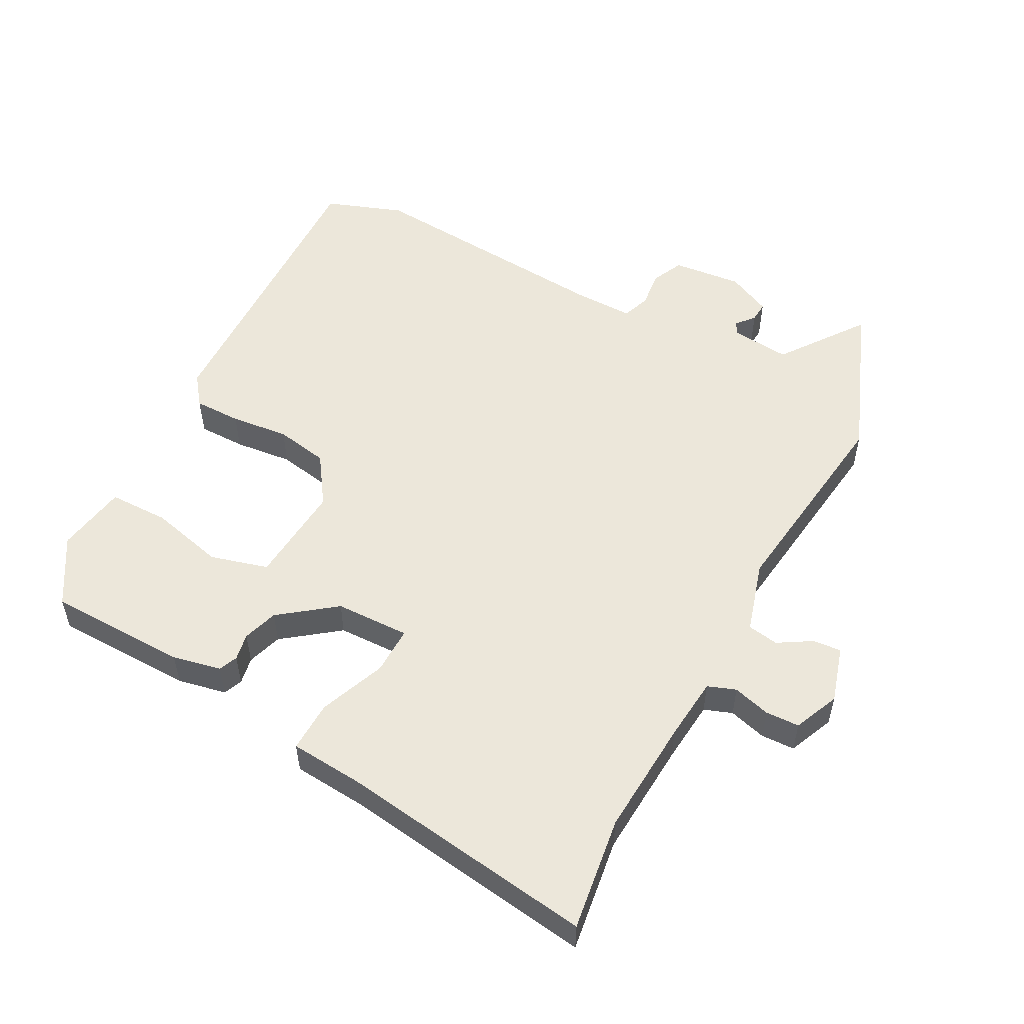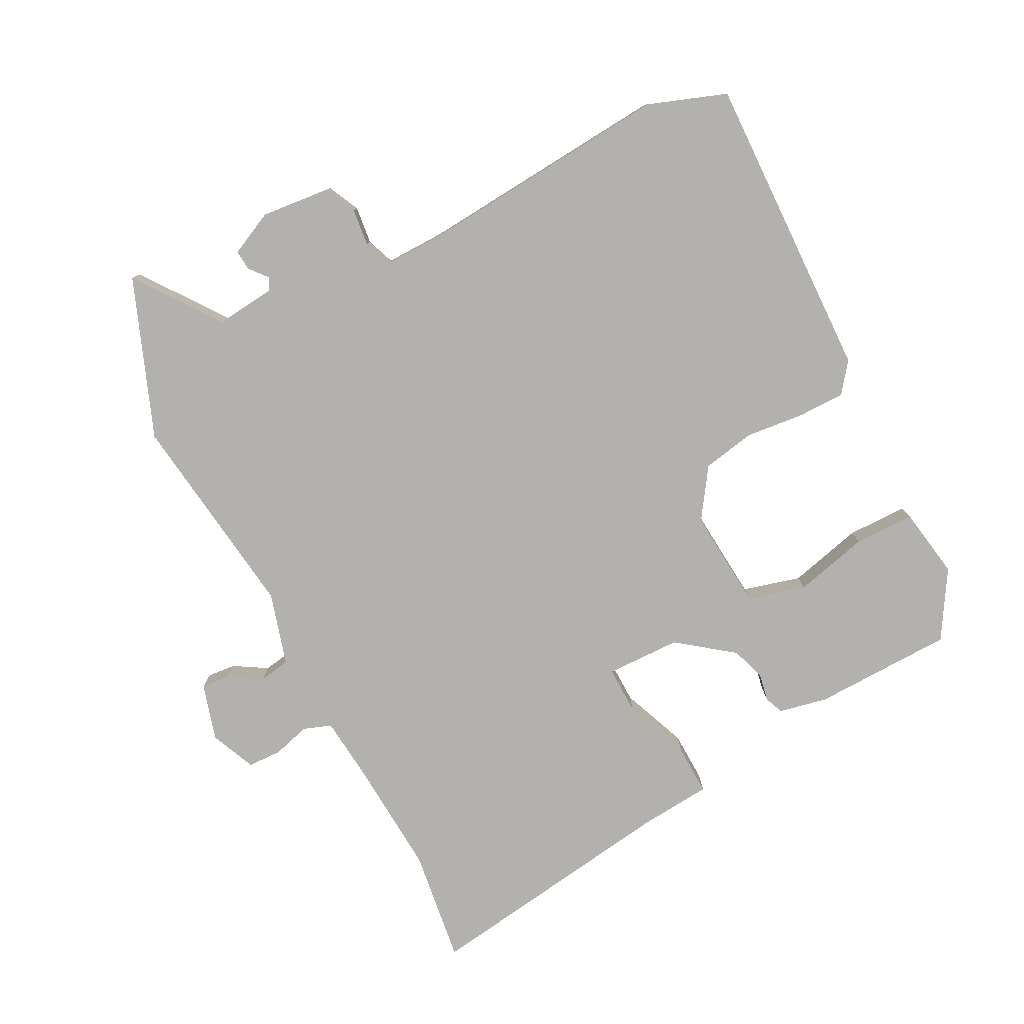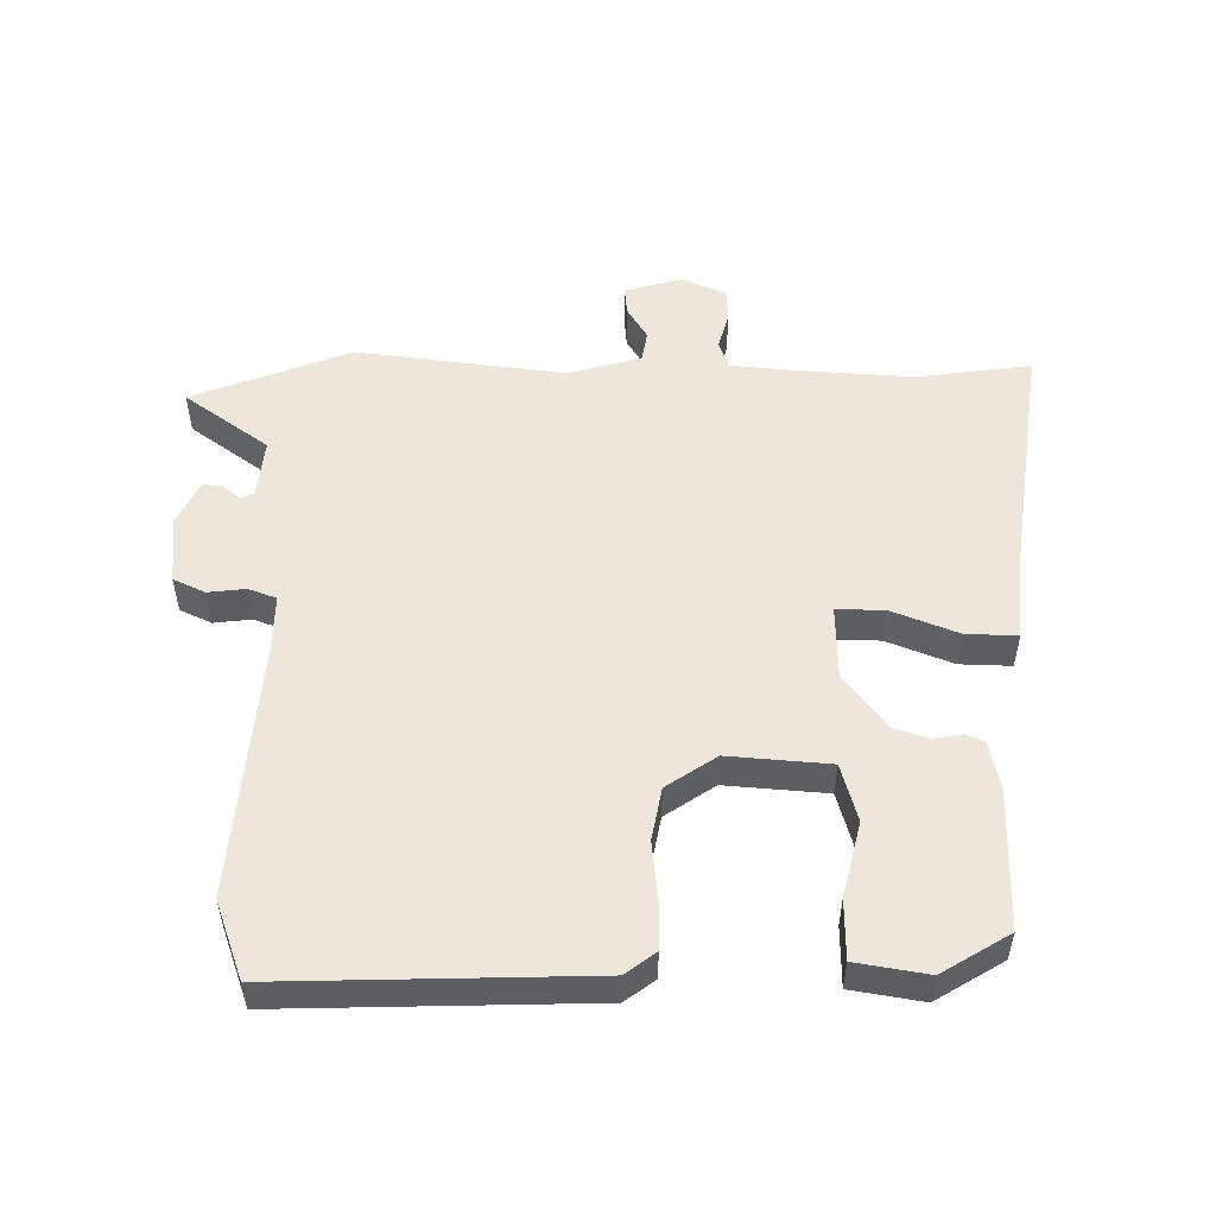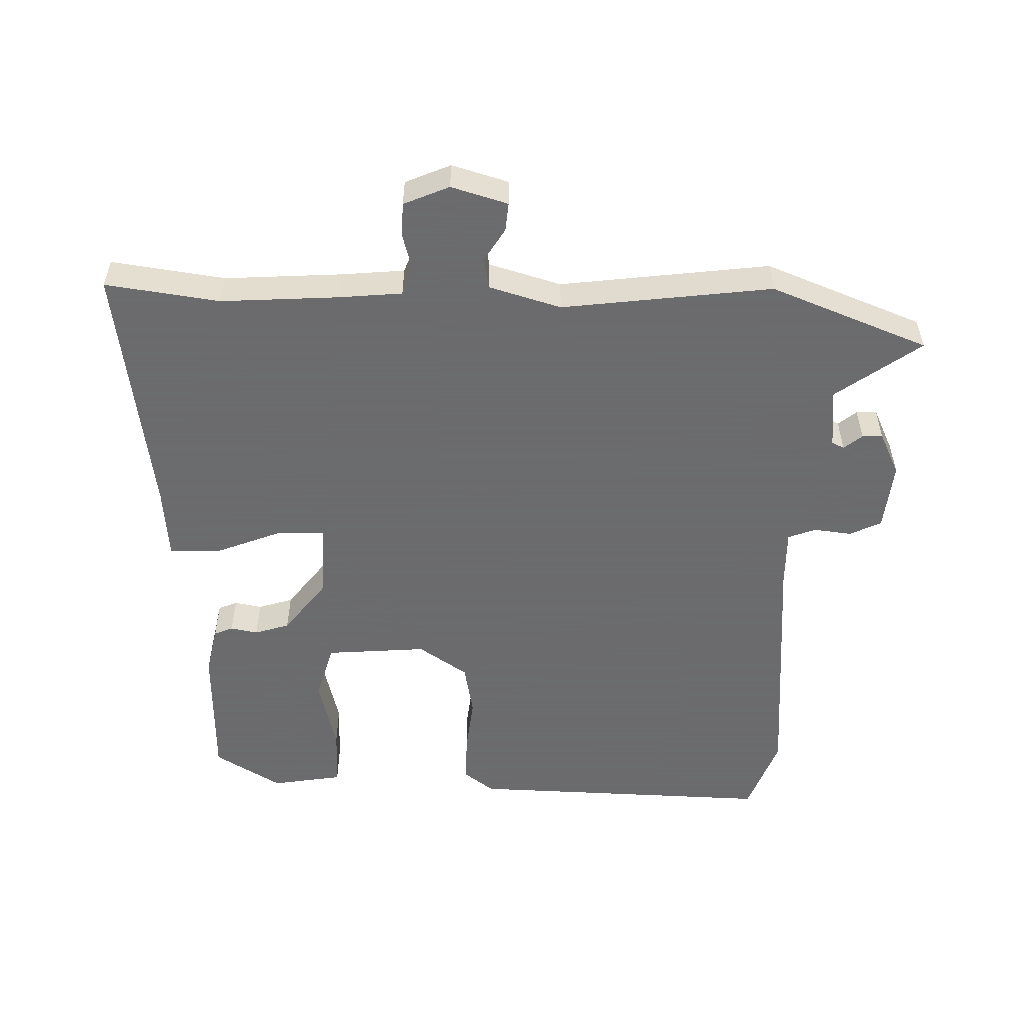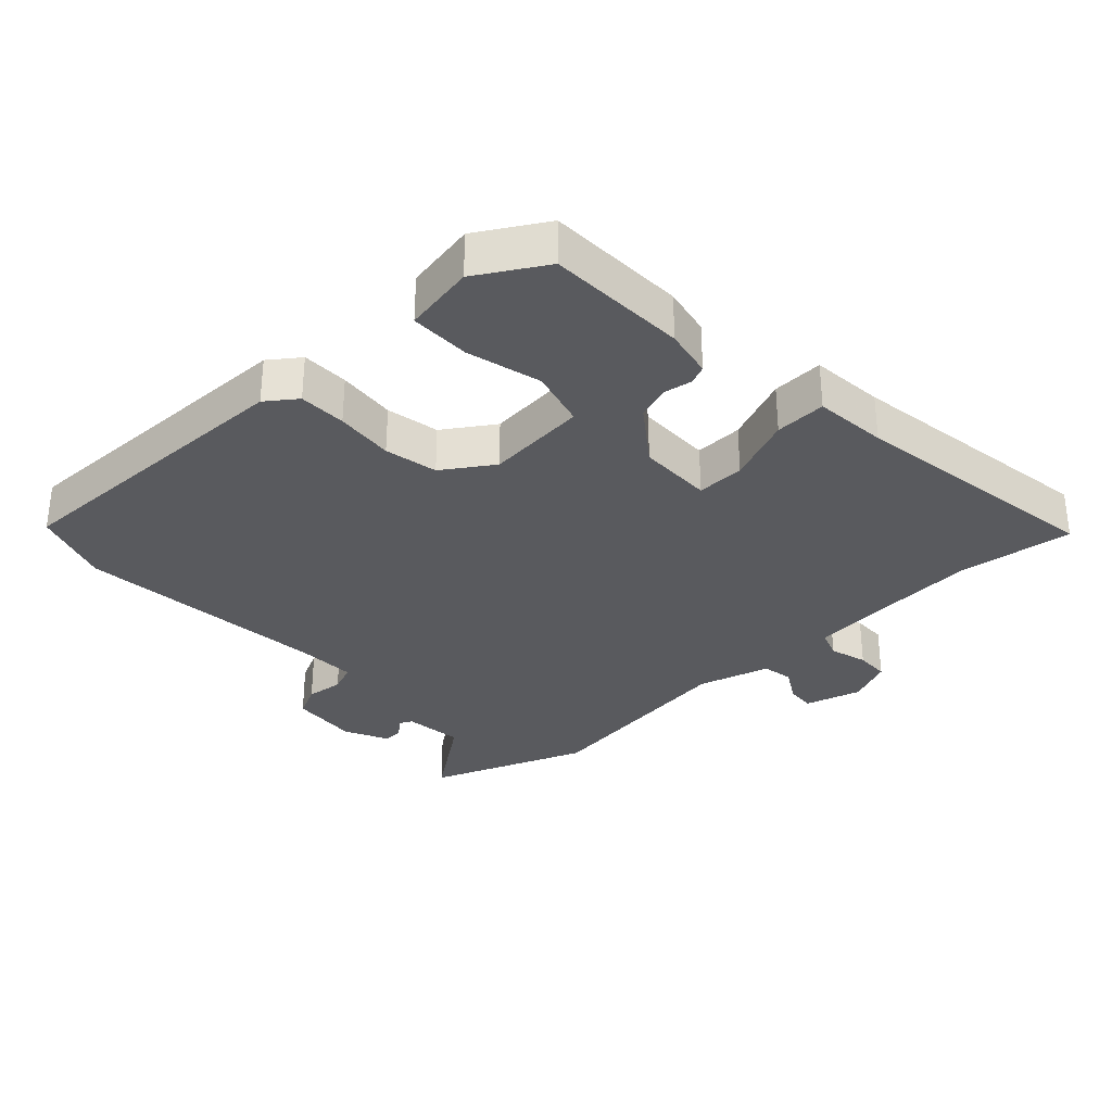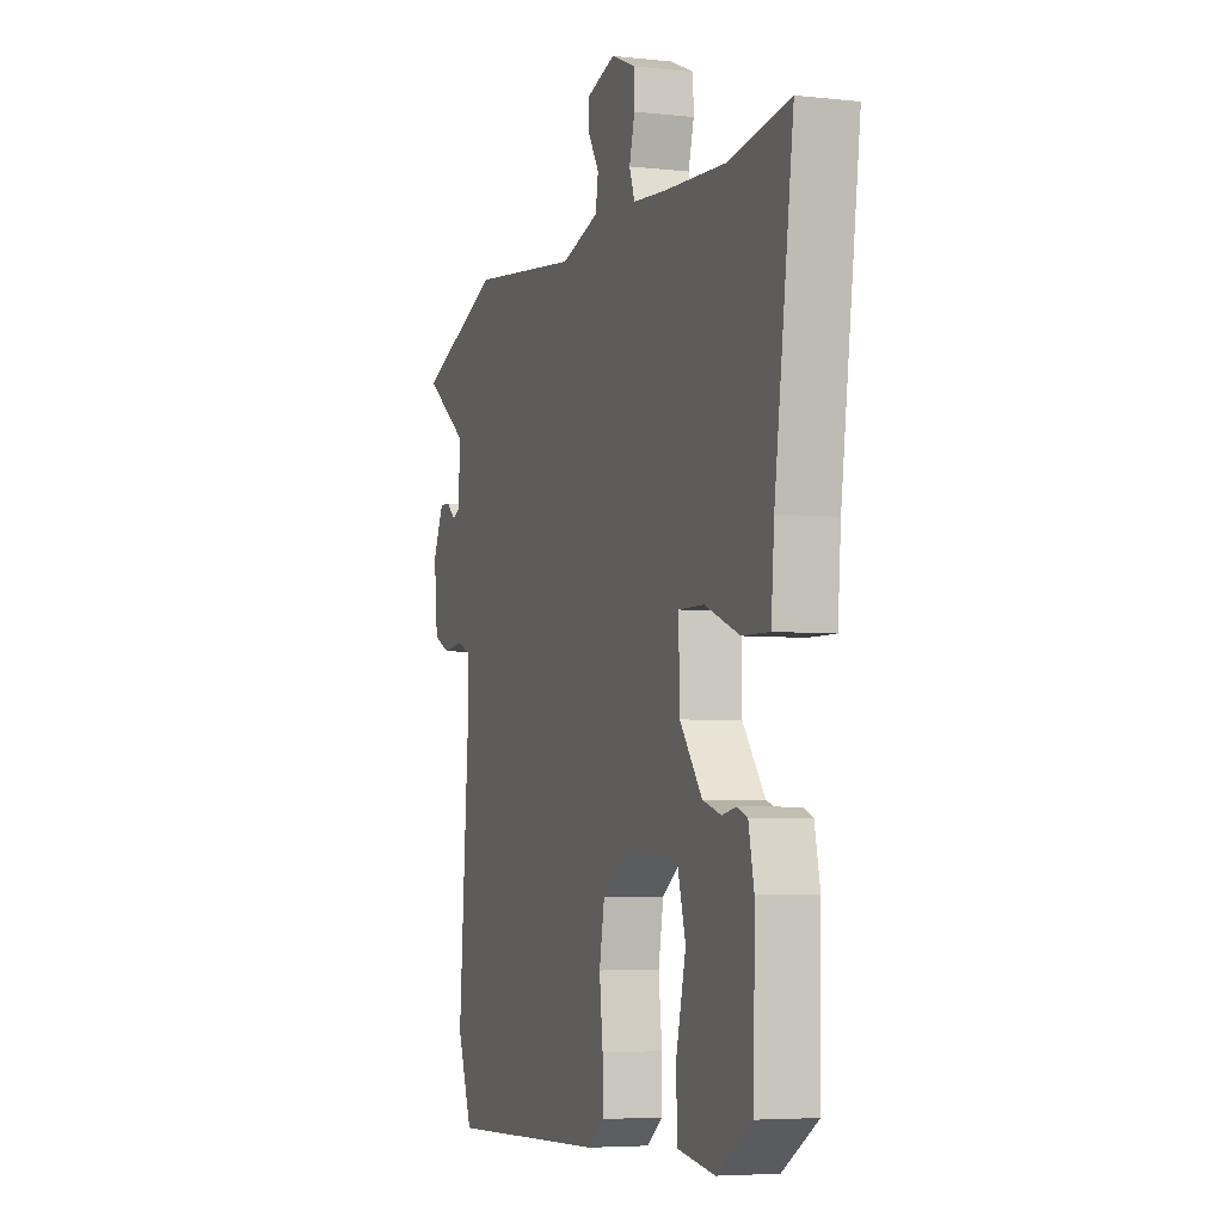
<metadata>
{"format":"obj","ext":"obj","renderer":"f3d","projection":"perspective","resolution":1024,"background":"white","views":[{"elev":53.4,"azim":-61.9,"up":"+Y"},{"elev":-79.2,"azim":117.6,"up":"+Y"},{"elev":52.1,"azim":-179.3,"up":"+Y"},{"elev":-53.5,"azim":-1.3,"up":"+Y"},{"elev":-31.8,"azim":-136.2,"up":"+Y"},{"elev":-5.1,"azim":-109.2,"up":"+Z"}]}
</metadata>
<code>
v -0.598 0.07 0.514
v -0.422 0.07 0.489
v -0.241 0.07 0.5
v -0.143 0.07 0.509
v -0.127 0.07 0.552
v -0.143 0.07 0.61
v -0.141 0.07 0.662
v -0.071 0.07 0.692
v 0.016 0.07 0.666
v 0.012 0.07 0.622
v -0.019 0.07 0.571
v -0.011 0.07 0.523
v 0.1 0.07 0.49
v 0.424 0.07 0.53
v 0.667 0.07 0.434
v 0.537 0.07 0.34
v 0.546 0.07 0.248
v 0.565 0.07 0.238
v 0.593 0.07 0.261
v 0.624 0.07 0.263
v 0.656 0.07 0.195
v 0.645 0.07 0.088
v 0.596 0.07 0.065
v 0.538 0.07 0.072
v 0.495 0.07 0.056
v 0.496 0.07 -0.036
v 0.526 0.07 -0.429
v 0.482 0.07 -0.549
v 0.01 0.07 -0.534
v -0.036 0.07 -0.499
v -0.036 0.07 -0.426
v -0.026 0.07 -0.336
v -0.041 0.07 -0.254
v -0.117 0.07 -0.202
v -0.273 0.07 -0.214
v -0.298 0.07 -0.303
v -0.27 0.07 -0.418
v -0.271 0.07 -0.511
v -0.381 0.07 -0.529
v -0.484 0.07 -0.466
v -0.488 0.07 -0.25
v -0.472 0.07 -0.175
v -0.443 0.07 -0.163
v -0.401 0.07 -0.171
v -0.347 0.07 -0.154
v -0.282 0.07 -0.069
v -0.279 0.07 0.046
v -0.353 0.07 0.045
v -0.455 0.07 0.005
v -0.534 0.07 0.003
v -0.543 0.07 0.116
v -0.598 0 0.514
v -0.422 0 0.489
v -0.241 0 0.5
v -0.143 0 0.509
v -0.127 0 0.552
v -0.143 0 0.61
v -0.141 0 0.662
v -0.071 0 0.692
v 0.016 0 0.666
v 0.012 0 0.622
v -0.019 0 0.571
v -0.011 0 0.523
v 0.1 0 0.49
v 0.424 0 0.53
v 0.667 0 0.434
v 0.537 0 0.34
v 0.546 0 0.248
v 0.565 0 0.238
v 0.593 0 0.261
v 0.624 0 0.263
v 0.656 0 0.195
v 0.645 0 0.088
v 0.596 0 0.065
v 0.538 0 0.072
v 0.495 0 0.056
v 0.496 0 -0.036
v 0.526 0 -0.429
v 0.482 0 -0.549
v 0.01 0 -0.534
v -0.036 0 -0.499
v -0.036 0 -0.426
v -0.026 0 -0.336
v -0.041 0 -0.254
v -0.117 0 -0.202
v -0.273 0 -0.214
v -0.298 0 -0.303
v -0.27 0 -0.418
v -0.271 0 -0.511
v -0.381 0 -0.529
v -0.484 0 -0.466
v -0.488 0 -0.25
v -0.472 0 -0.175
v -0.443 0 -0.163
v -0.401 0 -0.171
v -0.347 0 -0.154
v -0.282 0 -0.069
v -0.279 0 0.046
v -0.353 0 0.045
v -0.455 0 0.005
v -0.534 0 0.003
v -0.543 0 0.116
f 48 49 50 51
f 51 1 2
f 48 51 2
f 47 48 2
f 42 43 44
f 41 42 44
f 40 41 44
f 39 40 44
f 38 39 44
f 37 38 44
f 36 37 44
f 35 36 44 45
f 34 35 45 46
f 30 31 32
f 29 30 32
f 28 29 32
f 27 28 32
f 26 27 32
f 25 26 32 33
f 22 23 24
f 21 22 24
f 20 21 24
f 19 20 24
f 18 19 24
f 17 18 24 25
f 34 46 47
f 33 34 47
f 25 33 47
f 17 25 47
f 16 17 47
f 9 10 11
f 8 9 11
f 7 8 11
f 6 7 11
f 5 6 11
f 4 5 11 12
f 47 2 3
f 16 47 3
f 15 16 3
f 13 14 15
f 4 12 13
f 3 4 13 15
f 102 101 100 99
f 53 52 102
f 53 102 99
f 53 99 98
f 95 94 93
f 95 93 92
f 95 92 91
f 95 91 90
f 95 90 89
f 95 89 88
f 95 88 87
f 96 95 87 86
f 97 96 86 85
f 83 82 81
f 83 81 80
f 83 80 79
f 83 79 78
f 83 78 77
f 84 83 77 76
f 75 74 73
f 75 73 72
f 75 72 71
f 75 71 70
f 75 70 69
f 76 75 69 68
f 98 97 85
f 98 85 84
f 98 84 76
f 98 76 68
f 98 68 67
f 62 61 60
f 62 60 59
f 62 59 58
f 62 58 57
f 62 57 56
f 63 62 56 55
f 54 53 98
f 54 98 67
f 54 67 66
f 66 65 64
f 64 63 55
f 66 64 55 54
f 1 52 53 2
f 2 53 54 3
f 3 54 55 4
f 4 55 56 5
f 5 56 57 6
f 6 57 58 7
f 7 58 59 8
f 8 59 60 9
f 9 60 61 10
f 10 61 62 11
f 11 62 63 12
f 12 63 64 13
f 13 64 65 14
f 14 65 66 15
f 15 66 67 16
f 16 67 68 17
f 17 68 69 18
f 18 69 70 19
f 19 70 71 20
f 20 71 72 21
f 21 72 73 22
f 22 73 74 23
f 23 74 75 24
f 24 75 76 25
f 25 76 77 26
f 26 77 78 27
f 27 78 79 28
f 28 79 80 29
f 29 80 81 30
f 30 81 82 31
f 31 82 83 32
f 32 83 84 33
f 33 84 85 34
f 34 85 86 35
f 35 86 87 36
f 36 87 88 37
f 37 88 89 38
f 38 89 90 39
f 39 90 91 40
f 40 91 92 41
f 41 92 93 42
f 42 93 94 43
f 43 94 95 44
f 44 95 96 45
f 45 96 97 46
f 46 97 98 47
f 47 98 99 48
f 48 99 100 49
f 49 100 101 50
f 50 101 102 51
f 51 102 52 1

</code>
